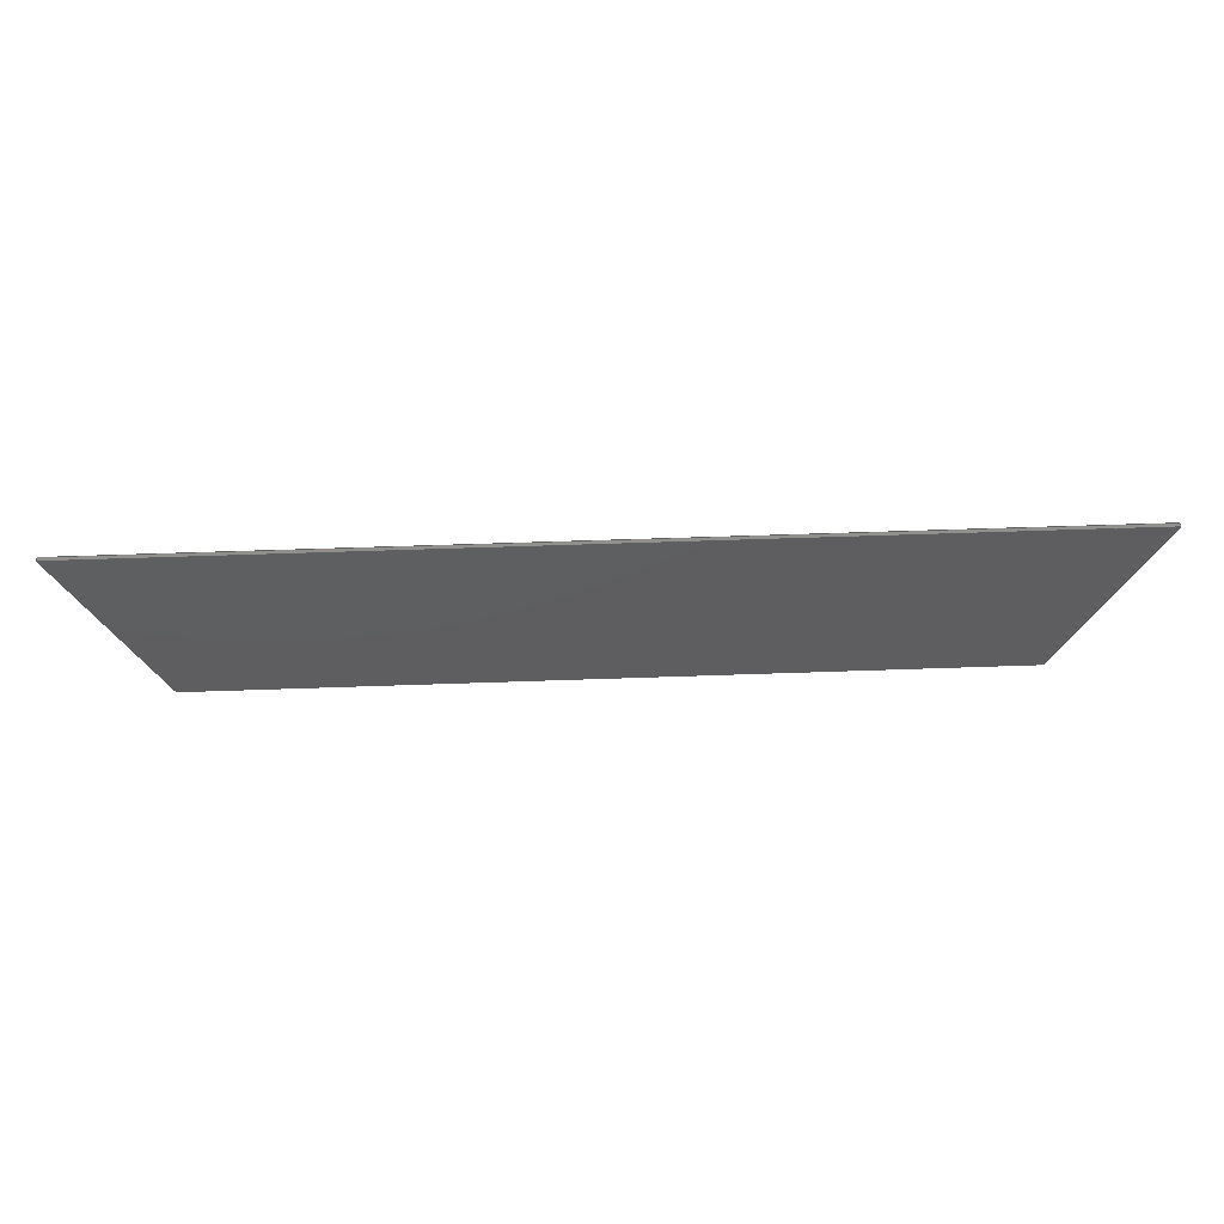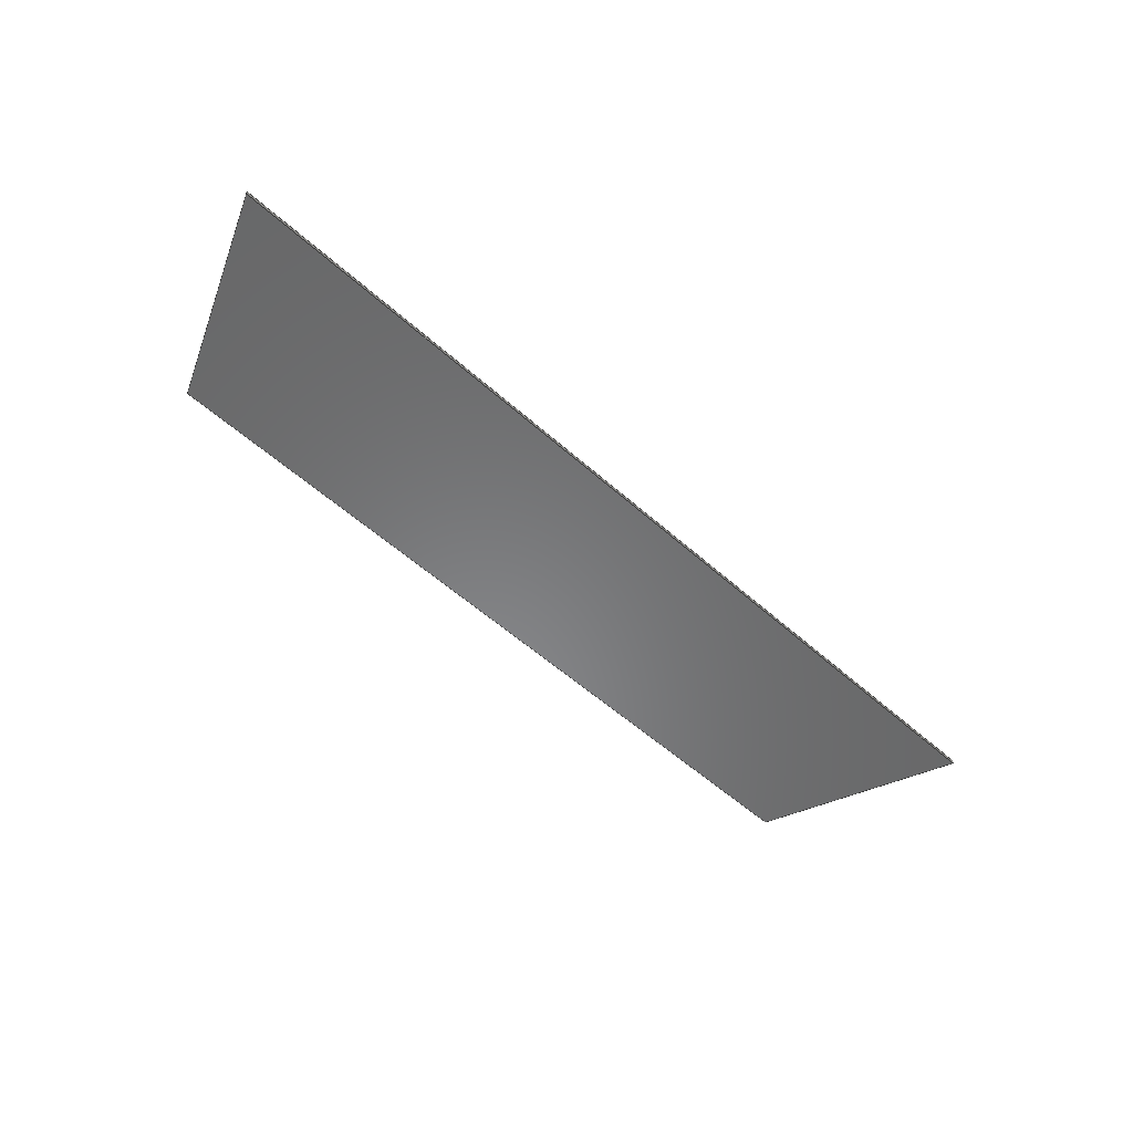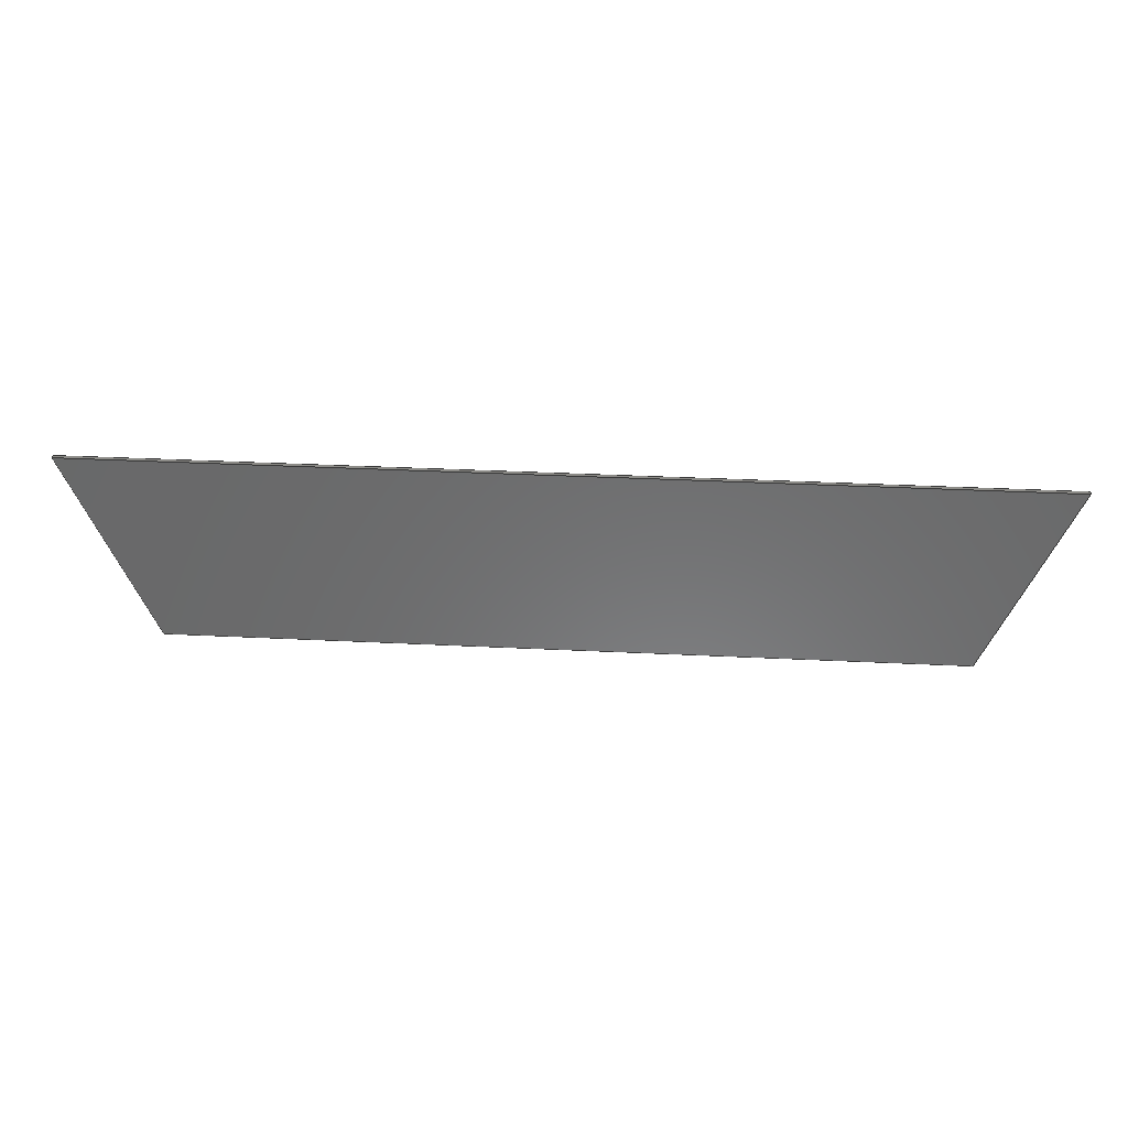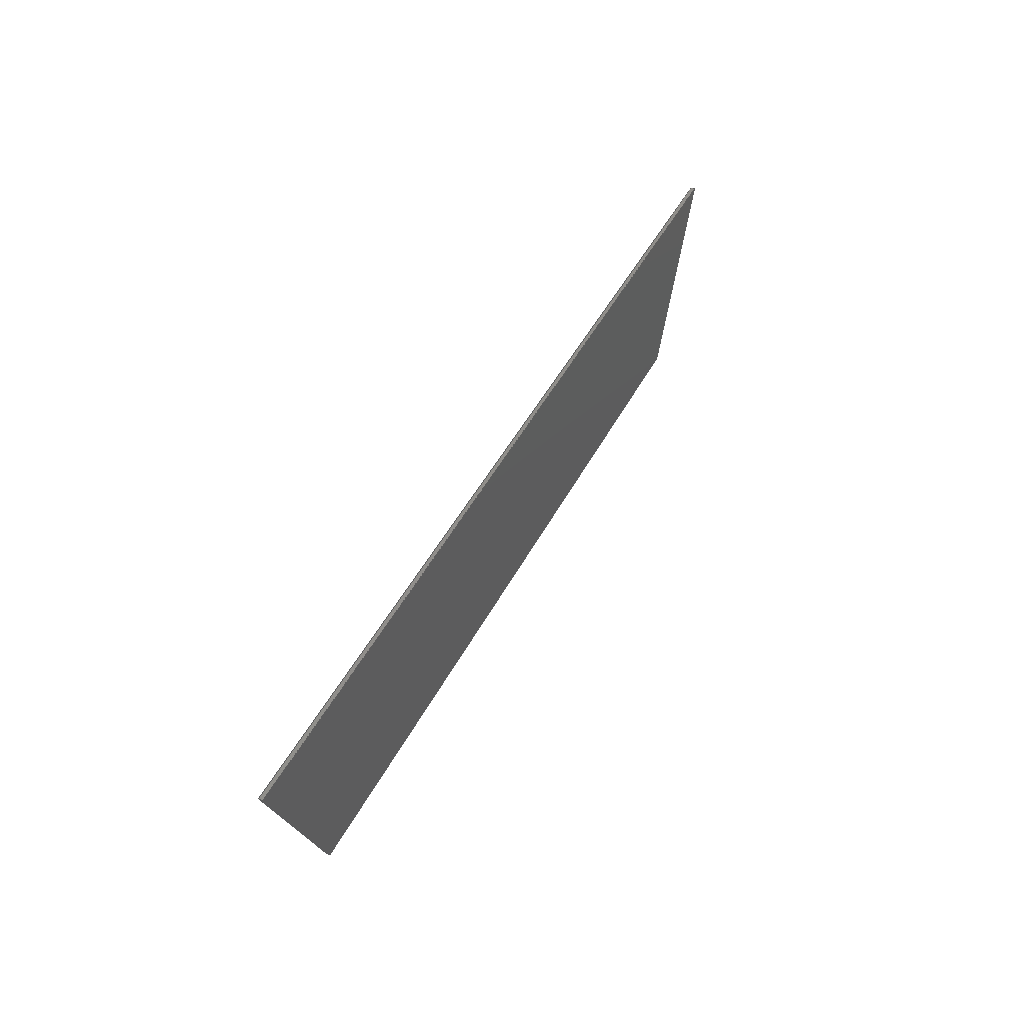
<metadata>
{"format":"step","ext":"step","renderer":"f3d","projection":"perspective","resolution":1024,"background":"white","views":[{"elev":53.7,"azim":-2.2,"up":"+Y"},{"elev":-54.8,"azim":136.6,"up":"+Z"},{"elev":33.5,"azim":-176.1,"up":"+Y"},{"elev":46.2,"azim":-63.8,"up":"+Y"}]}
</metadata>
<code>
ISO-10303-21;
DATA;
#1 = ORIENTED_EDGE ( 'NONE', *, *, #234, .F. ) ;
#2 = DIRECTION ( 'NONE',  ( -0.3907, -0.9205, 0 ) ) ;
#3 = CARTESIAN_POINT ( 'NONE',  ( 9.583e-15, -3.915e-15, 1.6 ) ) ;
#4 = CARTESIAN_POINT ( 'NONE',  ( -304.8, -4.337e-15, 1.6 ) ) ;
#5 = LINE ( 'NONE', #124, #58 ) ;
#6 = EDGE_LOOP ( 'NONE', ( #225, #233, #155, #66 ) ) ;
#7 = DIRECTION ( 'NONE',  ( 1.382e-18, -1, 0 ) ) ;
#8 = DIRECTION ( 'NONE',  ( -0.9205, -0.3907, 0 ) ) ;
#9 = ADVANCED_FACE ( 'NONE', ( #11 ), #148, .T. ) ;
#10 = VECTOR ( 'NONE', #2, 1000 ) ;
#11 = FACE_OUTER_BOUND ( 'NONE', #145, .T. ) ;
#12 = DIRECTION ( 'NONE',  ( -1, -1.382e-18, 0 ) ) ;
#13 = APPROVAL_ROLE ( '' ) ;
#14 = APPROVAL_DATE_TIME ( #98, #147 ) ;
#15 = APPROVAL_PERSON_ORGANIZATION ( #188, #84, #27 ) ;
#16 =( NAMED_UNIT ( * ) PLANE_ANGLE_UNIT ( ) SI_UNIT ( $, .RADIAN. ) );
#17 = CARTESIAN_POINT ( 'NONE',  ( 9.583e-15, -3.915e-15, 1.6 ) ) ;
#18 = DIRECTION ( 'NONE',  ( 0, 0, 1 ) ) ;
#19 = DIRECTION ( 'NONE',  ( 7.513e-17, 1, 0 ) ) ;
#20 = CARTESIAN_POINT ( 'NONE',  ( 32.31, 76.11, 1.6 ) ) ;
#21 = VERTEX_POINT ( 'NONE', #206 ) ;
#22 = CARTESIAN_POINT ( 'NONE',  ( -304.8, -4.337e-15, 0 ) ) ;
#23 = DIRECTION ( 'NONE',  ( -0.3907, 0.9205, 0 ) ) ;
#24 = CC_DESIGN_APPROVAL ( #84, ( #198 ) ) ;
#25 = DIRECTION ( 'NONE',  ( 1, -7.513e-17, 0 ) ) ;
#26 = PRODUCT ( 'panel-front-v01', 'panel-front-v01', '', ( #220 ) ) ;
#27 = APPROVAL_ROLE ( '' ) ;
#28 = LINE ( 'NONE', #48, #99 ) ;
#29 = EDGE_CURVE ( 'NONE', #228, #151, #143, .T. ) ;
#30 = APPROVAL_DATE_TIME ( #190, #84 ) ;
#31 = VECTOR ( 'NONE', #78, 1000 ) ;
#32 = PRODUCT_DEFINITION_SHAPE ( 'NONE', 'NONE',  #136 ) ;
#33 = ORIENTED_EDGE ( 'NONE', *, *, #37, .F. ) ;
#34 = VERTEX_POINT ( 'NONE', #17 ) ;
#35 = ORIENTED_EDGE ( 'NONE', *, *, #232, .F. ) ;
#36 = CC_DESIGN_PERSON_AND_ORGANIZATION_ASSIGNMENT ( #169, #213, ( #212 ) ) ;
#37 = EDGE_CURVE ( 'NONE', #217, #228, #163, .T. ) ;
#38 = EDGE_LOOP ( 'NONE', ( #76, #195, #130, #69 ) ) ;
#39 = PERSON_AND_ORGANIZATION ( #18446744073709551615, #18446744073709551615 ) ;
#40 = CARTESIAN_POINT ( 'NONE',  ( -337.1, 76.11, 1.6 ) ) ;
#41 = VECTOR ( 'NONE', #23, 1000 ) ;
#42 = CARTESIAN_POINT ( 'NONE',  ( -337.1, 76.11, 1.6 ) ) ;
#43 = CARTESIAN_POINT ( 'NONE',  ( -337.1, 76.11, 0 ) ) ;
#44 = CC_DESIGN_PERSON_AND_ORGANIZATION_ASSIGNMENT ( #50, #62, ( #212 ) ) ;
#45 = DATE_AND_TIME ( #89, #88 ) ;
#46 = FACE_OUTER_BOUND ( 'NONE', #6, .T. ) ;
#47 = LINE ( 'NONE', #111, #77 ) ;
#48 = CARTESIAN_POINT ( 'NONE',  ( 32.31, 76.11, 0 ) ) ;
#49 = CALENDAR_DATE ( 2024, 13, 7 ) ;
#50 = PERSON_AND_ORGANIZATION ( #18446744073709551615, #18446744073709551615 ) ;
#51 = EDGE_LOOP ( 'NONE', ( #1, #196, #61, #33 ) ) ;
#52 = ADVANCED_FACE ( 'NONE', ( #56 ), #57, .T. ) ;
#53 = LOCAL_TIME ( 16, 30, 28, #81 ) ;
#54 = DIRECTION ( 'NONE',  ( 0.3907, -0.9205, 0 ) ) ;
#55 = APPROVAL_STATUS ( 'not_yet_approved' ) ;
#56 = FACE_OUTER_BOUND ( 'NONE', #182, .T. ) ;
#57 = PLANE ( 'NONE',  #175 ) ;
#58 = VECTOR ( 'NONE', #112, 1000 ) ;
#59 = APPLICATION_PROTOCOL_DEFINITION ( 'international standard', 'config_control_design', 1994, #194 ) ;
#60 = LINE ( 'NONE', #127, #170 ) ;
#61 = ORIENTED_EDGE ( 'NONE', *, *, #92, .F. ) ;
#62 = PERSON_AND_ORGANIZATION_ROLE ( 'design_supplier' ) ;
#63 = CARTESIAN_POINT ( 'NONE',  ( 9.583e-15, -3.915e-15, 0 ) ) ;
#64 = PERSON_AND_ORGANIZATION_ROLE ( 'classification_officer' ) ;
#65 = CC_DESIGN_SECURITY_CLASSIFICATION ( #198, ( #212 ) ) ;
#66 = ORIENTED_EDGE ( 'NONE', *, *, #67, .T. ) ;
#67 = EDGE_CURVE ( 'NONE', #173, #113, #125, .T. ) ;
#68 = VECTOR ( 'NONE', #12, 1000 ) ;
#69 = ORIENTED_EDGE ( 'NONE', *, *, #183, .T. ) ;
#70 = FACE_OUTER_BOUND ( 'NONE', #51, .T. ) ;
#71 = VERTEX_POINT ( 'NONE', #165 ) ;
#72 = LINE ( 'NONE', #3, #160 ) ;
#73 = UNCERTAINTY_MEASURE_WITH_UNIT (LENGTH_MEASURE( 1e-05 ), #176, 'distance_accuracy_value', 'NONE');
#74 = ORIENTED_EDGE ( 'NONE', *, *, #168, .T. ) ;
#75 = APPROVAL ( #129, 'Coincident' ) ;
#76 = ORIENTED_EDGE ( 'NONE', *, *, #123, .T. ) ;
#77 = VECTOR ( 'NONE', #25, 1000 ) ;
#78 = DIRECTION ( 'NONE',  ( -0.3907, 0.9205, 0 ) ) ;
#79 = DIRECTION ( 'NONE',  ( 0, 0, -1 ) ) ;
#80 = PLANE ( 'NONE',  #204 ) ;
#81 = COORDINATED_UNIVERSAL_TIME_OFFSET ( 5, 0, .BEHIND. ) ;
#82 = EDGE_CURVE ( 'NONE', #151, #113, #47, .T. ) ;
#83 = VECTOR ( 'NONE', #79, 1000 ) ;
#84 = APPROVAL ( #210, 'Coincident' ) ;
#85 = CARTESIAN_POINT ( 'NONE',  ( 0, 0, 0 ) ) ;
#86 = DATE_AND_TIME ( #150, #159 ) ;
#87 = DIRECTION ( 'NONE',  ( -1, 0, 0 ) ) ;
#88 = LOCAL_TIME ( 16, 30, 28, #200 ) ;
#89 = CALENDAR_DATE ( 2024, 13, 7 ) ;
#90 =( GEOMETRIC_REPRESENTATION_CONTEXT ( 3 ) GLOBAL_UNCERTAINTY_ASSIGNED_CONTEXT ( ( #73 ) ) GLOBAL_UNIT_ASSIGNED_CONTEXT ( ( #176, #16, #144 ) ) REPRESENTATION_CONTEXT ( 'NONE', 'WORKASPACE' ) );
#91 = DIRECTION ( 'NONE',  ( -1, 7.513e-17, 0 ) ) ;
#92 = EDGE_CURVE ( 'NONE', #228, #173, #60, .T. ) ;
#93 = DIRECTION ( 'NONE',  ( 0.3907, 0.9205, 0 ) ) ;
#94 = APPROVAL_ROLE ( '' ) ;
#95 = CARTESIAN_POINT ( 'NONE',  ( 32.31, 76.11, 1.6 ) ) ;
#96 = CC_DESIGN_APPROVAL ( #147, ( #212 ) ) ;
#97 = DIRECTION ( 'NONE',  ( 1, -7.513e-17, 0 ) ) ;
#98 = DATE_AND_TIME ( #186, #231 ) ;
#99 = VECTOR ( 'NONE', #116, 1000 ) ;
#100 = DATE_AND_TIME ( #117, #53 ) ;
#101 = ADVANCED_FACE ( 'NONE', ( #229 ), #167, .T. ) ;
#102 = APPROVAL_PERSON_ORGANIZATION ( #221, #147, #13 ) ;
#103 = AXIS2_PLACEMENT_3D ( 'NONE', #85, #18, #126 ) ;
#104 = APPLICATION_CONTEXT ( 'configuration controlled 3d designs of mechanical parts and assemblies' ) ;
#105 = ORIENTED_EDGE ( 'NONE', *, *, #168, .F. ) ;
#106 = PLANE ( 'NONE',  #215 ) ;
#107 = PERSON_AND_ORGANIZATION ( #18446744073709551615, #18446744073709551615 ) ;
#108 = CARTESIAN_POINT ( 'NONE',  ( -337.1, 76.11, 1.6 ) ) ;
#109 = PERSON_AND_ORGANIZATION_ROLE ( 'creator' ) ;
#110 = DESIGN_CONTEXT ( 'detailed design', #194, 'design' ) ;
#111 = CARTESIAN_POINT ( 'NONE',  ( -337.1, 76.11, 0 ) ) ;
#112 = DIRECTION ( 'NONE',  ( 0, 0, -1 ) ) ;
#113 = VERTEX_POINT ( 'NONE', #203 ) ;
#114 = ORIENTED_EDGE ( 'NONE', *, *, #37, .T. ) ;
#115 = ORIENTED_EDGE ( 'NONE', *, *, #232, .T. ) ;
#116 = DIRECTION ( 'NONE',  ( -0.3907, -0.9205, 0 ) ) ;
#117 = CALENDAR_DATE ( 2024, 13, 7 ) ;
#118 = CC_DESIGN_DATE_AND_TIME_ASSIGNMENT ( #86, #142, ( #136 ) ) ;
#119 = ORIENTED_EDGE ( 'NONE', *, *, #183, .F. ) ;
#120 = APPROVAL_PERSON_ORGANIZATION ( #39, #75, #94 ) ;
#121 = PERSON_AND_ORGANIZATION ( #18446744073709551615, #18446744073709551615 ) ;
#122 = ORIENTED_EDGE ( 'NONE', *, *, #29, .T. ) ;
#123 = EDGE_CURVE ( 'NONE', #21, #71, #158, .T. ) ;
#124 = CARTESIAN_POINT ( 'NONE',  ( -304.8, -4.337e-15, 1.6 ) ) ;
#125 = LINE ( 'NONE', #95, #83 ) ;
#126 = DIRECTION ( 'NONE',  ( 1, 0, 0 ) ) ;
#127 = CARTESIAN_POINT ( 'NONE',  ( -337.1, 76.11, 1.6 ) ) ;
#128 = AXIS2_PLACEMENT_3D ( 'NONE', #180, #162, #87 ) ;
#129 = APPROVAL_STATUS ( 'not_yet_approved' ) ;
#130 = ORIENTED_EDGE ( 'NONE', *, *, #82, .T. ) ;
#131 = COORDINATED_UNIVERSAL_TIME_OFFSET ( 5, 0, .BEHIND. ) ;
#132 = CARTESIAN_POINT ( 'NONE',  ( 32.31, 76.11, 1.6 ) ) ;
#133 = CARTESIAN_POINT ( 'NONE',  ( 32.31, 76.11, 1.6 ) ) ;
#134 = LOCAL_TIME ( 16, 30, 28, #131 ) ;
#135 = SHAPE_DEFINITION_REPRESENTATION ( #32, #219 ) ;
#136 = PRODUCT_DEFINITION ( 'General', '', #212, #110 ) ;
#137 = CLOSED_SHELL ( 'NONE', ( #52, #9, #156, #223, #216, #101 ) ) ;
#138 = AXIS2_PLACEMENT_3D ( 'NONE', #199, #8, #54 ) ;
#139 = EDGE_LOOP ( 'NONE', ( #235, #35, #114, #122 ) ) ;
#140 = ORIENTED_EDGE ( 'NONE', *, *, #67, .F. ) ;
#141 = CARTESIAN_POINT ( 'NONE',  ( -304.8, -4.337e-15, 1.6 ) ) ;
#142 = DATE_TIME_ROLE ( 'creation_date' ) ;
#143 = LINE ( 'NONE', #108, #192 ) ;
#144 =( NAMED_UNIT ( * ) SI_UNIT ( $, .STERADIAN. ) SOLID_ANGLE_UNIT ( ) );
#145 = EDGE_LOOP ( 'NONE', ( #119, #140, #178, #74 ) ) ;
#146 = DIRECTION ( 'NONE',  ( 0, 0, -1 ) ) ;
#147 = APPROVAL ( #55, 'Coincident' ) ;
#148 = PLANE ( 'NONE',  #149 ) ;
#149 = AXIS2_PLACEMENT_3D ( 'NONE', #132, #185, #93 ) ;
#150 = CALENDAR_DATE ( 2024, 13, 7 ) ;
#151 = VERTEX_POINT ( 'NONE', #43 ) ;
#152 = LINE ( 'NONE', #201, #226 ) ;
#153 = SECURITY_CLASSIFICATION_LEVEL ( 'unclassified' ) ;
#154 = CC_DESIGN_APPROVAL ( #75, ( #136 ) ) ;
#155 = ORIENTED_EDGE ( 'NONE', *, *, #92, .T. ) ;
#156 = ADVANCED_FACE ( 'NONE', ( #46 ), #80, .T. ) ;
#157 = CARTESIAN_POINT ( 'NONE',  ( 0, 0, 1.6 ) ) ;
#158 = LINE ( 'NONE', #63, #68 ) ;
#159 = LOCAL_TIME ( 16, 30, 28, #224 ) ;
#160 = VECTOR ( 'NONE', #181, 1000 ) ;
#161 = LINE ( 'NONE', #22, #31 ) ;
#162 = DIRECTION ( 'NONE',  ( 0, 0, -1 ) ) ;
#163 = LINE ( 'NONE', #4, #41 ) ;
#164 = FACE_OUTER_BOUND ( 'NONE', #139, .T. ) ;
#165 = CARTESIAN_POINT ( 'NONE',  ( -304.8, -4.337e-15, 0 ) ) ;
#166 = MANIFOLD_SOLID_BREP ( 'Boss-Extrude1', #137 ) ;
#167 = PLANE ( 'NONE',  #128 ) ;
#168 = EDGE_CURVE ( 'NONE', #34, #21, #152, .T. ) ;
#169 = PERSON_AND_ORGANIZATION ( #18446744073709551615, #18446744073709551615 ) ;
#170 = VECTOR ( 'NONE', #97, 1000 ) ;
#171 = PRODUCT_RELATED_PRODUCT_CATEGORY ( 'detail', '', ( #26 ) ) ;
#172 = DATE_TIME_ROLE ( 'classification_date' ) ;
#173 = VERTEX_POINT ( 'NONE', #133 ) ;
#174 = CC_DESIGN_PERSON_AND_ORGANIZATION_ASSIGNMENT ( #121, #207, ( #26 ) ) ;
#175 = AXIS2_PLACEMENT_3D ( 'NONE', #209, #7, #227 ) ;
#176 =( LENGTH_UNIT ( ) NAMED_UNIT ( * ) SI_UNIT ( .MILLI., .METRE. ) );
#177 = PLANE ( 'NONE',  #138 ) ;
#178 = ORIENTED_EDGE ( 'NONE', *, *, #197, .T. ) ;
#179 = DIRECTION ( 'NONE',  ( -1, 0, 0 ) ) ;
#180 = CARTESIAN_POINT ( 'NONE',  ( 0, 0, 0 ) ) ;
#181 = DIRECTION ( 'NONE',  ( -1, -1.382e-18, 0 ) ) ;
#182 = EDGE_LOOP ( 'NONE', ( #208, #105, #222, #115 ) ) ;
#183 = EDGE_CURVE ( 'NONE', #113, #21, #28, .T. ) ;
#184 = APPROVAL_DATE_TIME ( #45, #75 ) ;
#185 = DIRECTION ( 'NONE',  ( 0.9205, -0.3907, 0 ) ) ;
#186 = CALENDAR_DATE ( 2024, 13, 7 ) ;
#187 = DIRECTION ( 'NONE',  ( 0, 0, -1 ) ) ;
#188 = PERSON_AND_ORGANIZATION ( #18446744073709551615, #18446744073709551615 ) ;
#189 = DIRECTION ( 'NONE',  ( 0, 0, -1 ) ) ;
#190 = DATE_AND_TIME ( #49, #134 ) ;
#191 = CC_DESIGN_PERSON_AND_ORGANIZATION_ASSIGNMENT ( #230, #64, ( #198 ) ) ;
#192 = VECTOR ( 'NONE', #187, 1000 ) ;
#193 = COORDINATED_UNIVERSAL_TIME_OFFSET ( 5, 0, .BEHIND. ) ;
#194 = APPLICATION_CONTEXT ( 'configuration controlled 3d designs of mechanical parts and assemblies' ) ;
#195 = ORIENTED_EDGE ( 'NONE', *, *, #214, .T. ) ;
#196 = ORIENTED_EDGE ( 'NONE', *, *, #197, .F. ) ;
#197 = EDGE_CURVE ( 'NONE', #173, #34, #211, .T. ) ;
#198 = SECURITY_CLASSIFICATION ( '', '', #153 ) ;
#199 = CARTESIAN_POINT ( 'NONE',  ( -304.8, -4.337e-15, 1.6 ) ) ;
#200 = COORDINATED_UNIVERSAL_TIME_OFFSET ( 5, 0, .BEHIND. ) ;
#201 = CARTESIAN_POINT ( 'NONE',  ( 9.583e-15, -3.915e-15, 1.6 ) ) ;
#202 = APPLICATION_PROTOCOL_DEFINITION ( 'international standard', 'config_control_design', 1994, #104 ) ;
#203 = CARTESIAN_POINT ( 'NONE',  ( 32.31, 76.11, 0 ) ) ;
#204 = AXIS2_PLACEMENT_3D ( 'NONE', #40, #19, #91 ) ;
#205 = CC_DESIGN_PERSON_AND_ORGANIZATION_ASSIGNMENT ( #107, #109, ( #136 ) ) ;
#206 = CARTESIAN_POINT ( 'NONE',  ( 9.583e-15, -3.915e-15, 0 ) ) ;
#207 = PERSON_AND_ORGANIZATION_ROLE ( 'design_owner' ) ;
#208 = ORIENTED_EDGE ( 'NONE', *, *, #123, .F. ) ;
#209 = CARTESIAN_POINT ( 'NONE',  ( 9.583e-15, -3.915e-15, 1.6 ) ) ;
#210 = APPROVAL_STATUS ( 'not_yet_approved' ) ;
#211 = LINE ( 'NONE', #20, #10 ) ;
#212 = PRODUCT_DEFINITION_FORMATION_WITH_SPECIFIED_SOURCE ( 'Symmetric', '', #26, .NOT_KNOWN. ) ;
#213 = PERSON_AND_ORGANIZATION_ROLE ( 'creator' ) ;
#214 = EDGE_CURVE ( 'NONE', #71, #151, #161, .T. ) ;
#215 = AXIS2_PLACEMENT_3D ( 'NONE', #157, #146, #179 ) ;
#216 = ADVANCED_FACE ( 'NONE', ( #70 ), #106, .F. ) ;
#217 = VERTEX_POINT ( 'NONE', #141 ) ;
#218 = CC_DESIGN_DATE_AND_TIME_ASSIGNMENT ( #100, #172, ( #198 ) ) ;
#219 = ADVANCED_BREP_SHAPE_REPRESENTATION ( 'panel-front-v01', ( #166, #103 ), #90 ) ;
#220 = MECHANICAL_CONTEXT ( 'NONE', #104, 'mechanical' ) ;
#221 = PERSON_AND_ORGANIZATION ( #18446744073709551615, #18446744073709551615 ) ;
#222 = ORIENTED_EDGE ( 'NONE', *, *, #234, .T. ) ;
#223 = ADVANCED_FACE ( 'NONE', ( #164 ), #177, .T. ) ;
#224 = COORDINATED_UNIVERSAL_TIME_OFFSET ( 5, 0, .BEHIND. ) ;
#225 = ORIENTED_EDGE ( 'NONE', *, *, #82, .F. ) ;
#226 = VECTOR ( 'NONE', #189, 1000 ) ;
#227 = DIRECTION ( 'NONE',  ( 1, 1.382e-18, 0 ) ) ;
#228 = VERTEX_POINT ( 'NONE', #42 ) ;
#229 = FACE_OUTER_BOUND ( 'NONE', #38, .T. ) ;
#230 = PERSON_AND_ORGANIZATION ( #18446744073709551615, #18446744073709551615 ) ;
#231 = LOCAL_TIME ( 16, 30, 28, #193 ) ;
#232 = EDGE_CURVE ( 'NONE', #217, #71, #5, .T. ) ;
#233 = ORIENTED_EDGE ( 'NONE', *, *, #29, .F. ) ;
#234 = EDGE_CURVE ( 'NONE', #34, #217, #72, .T. ) ;
#235 = ORIENTED_EDGE ( 'NONE', *, *, #214, .F. ) ;
ENDSEC;
END-ISO-10303-21;

</code>
